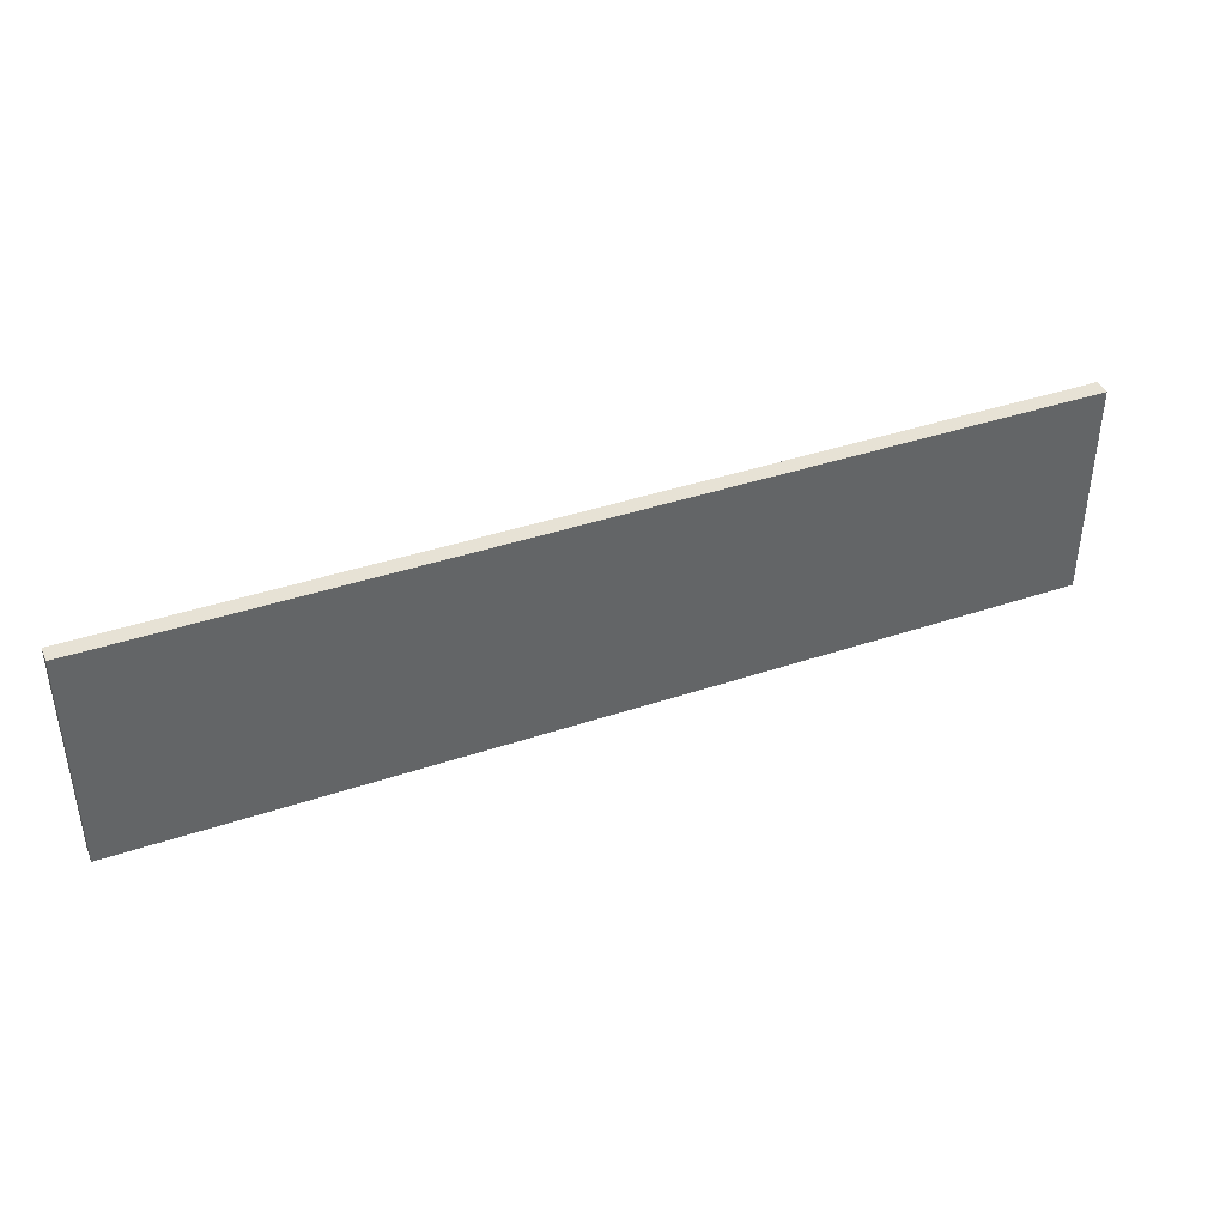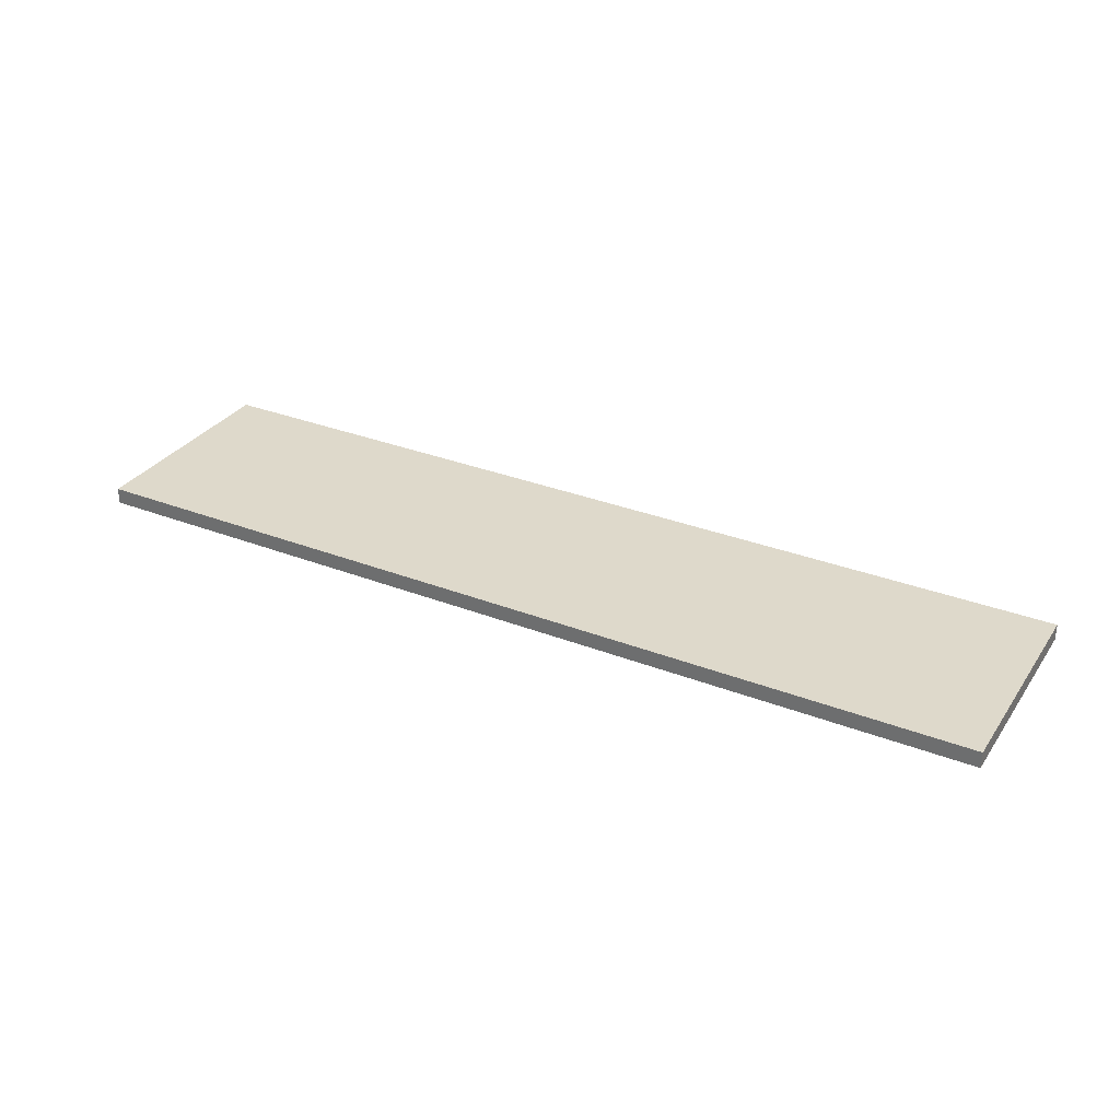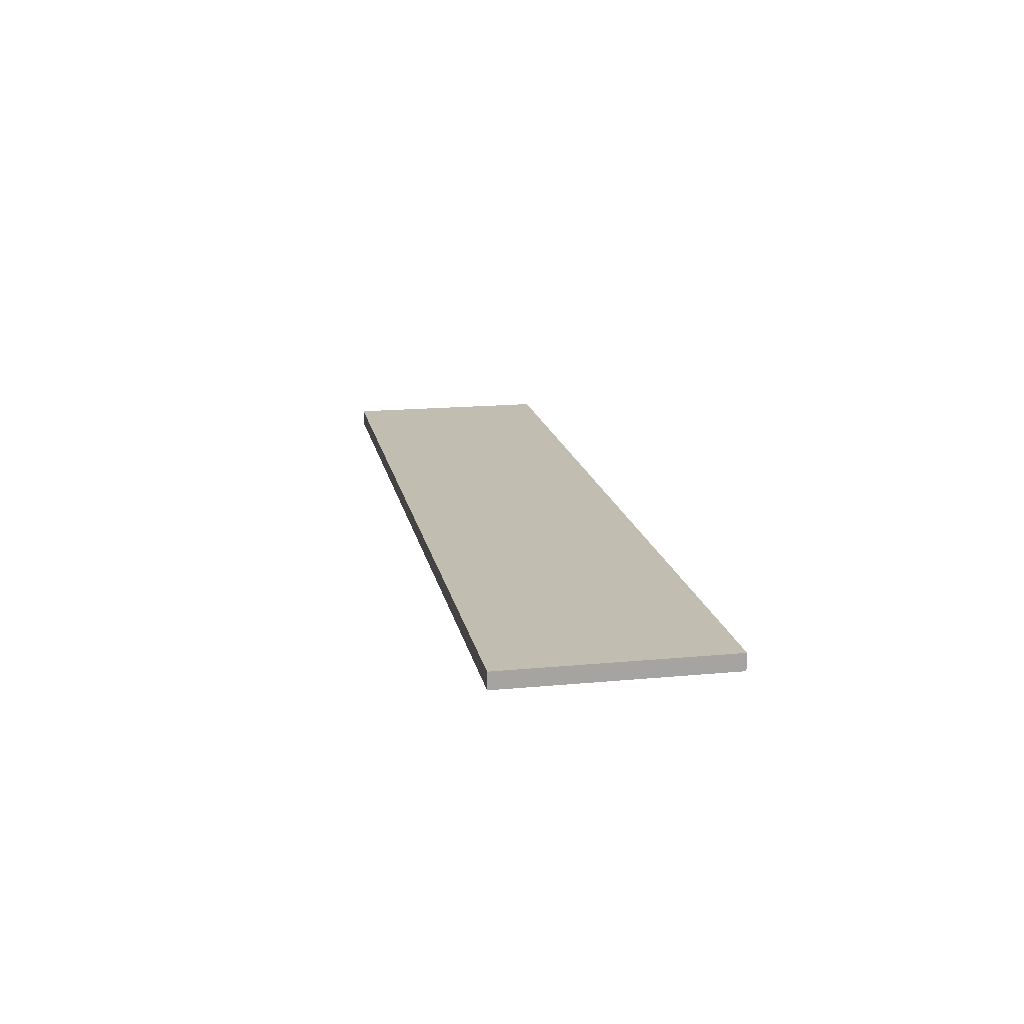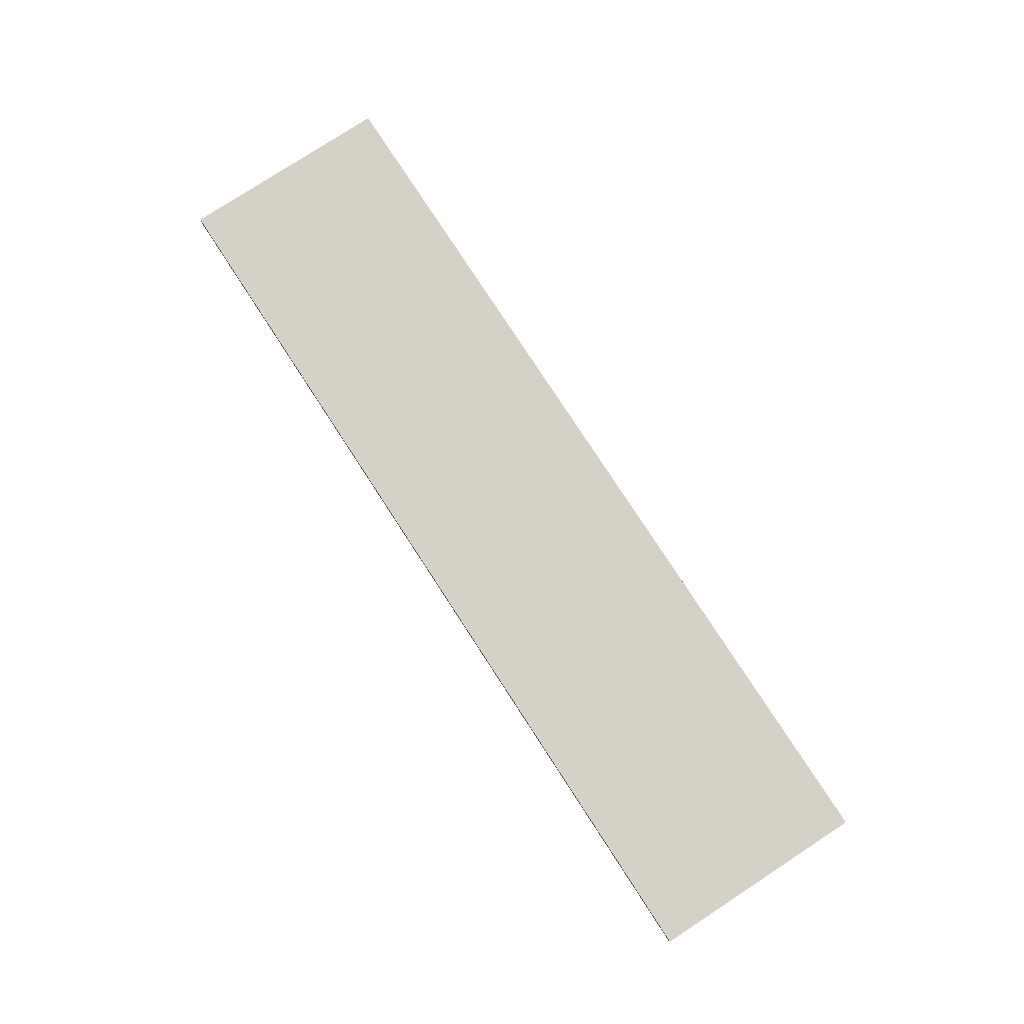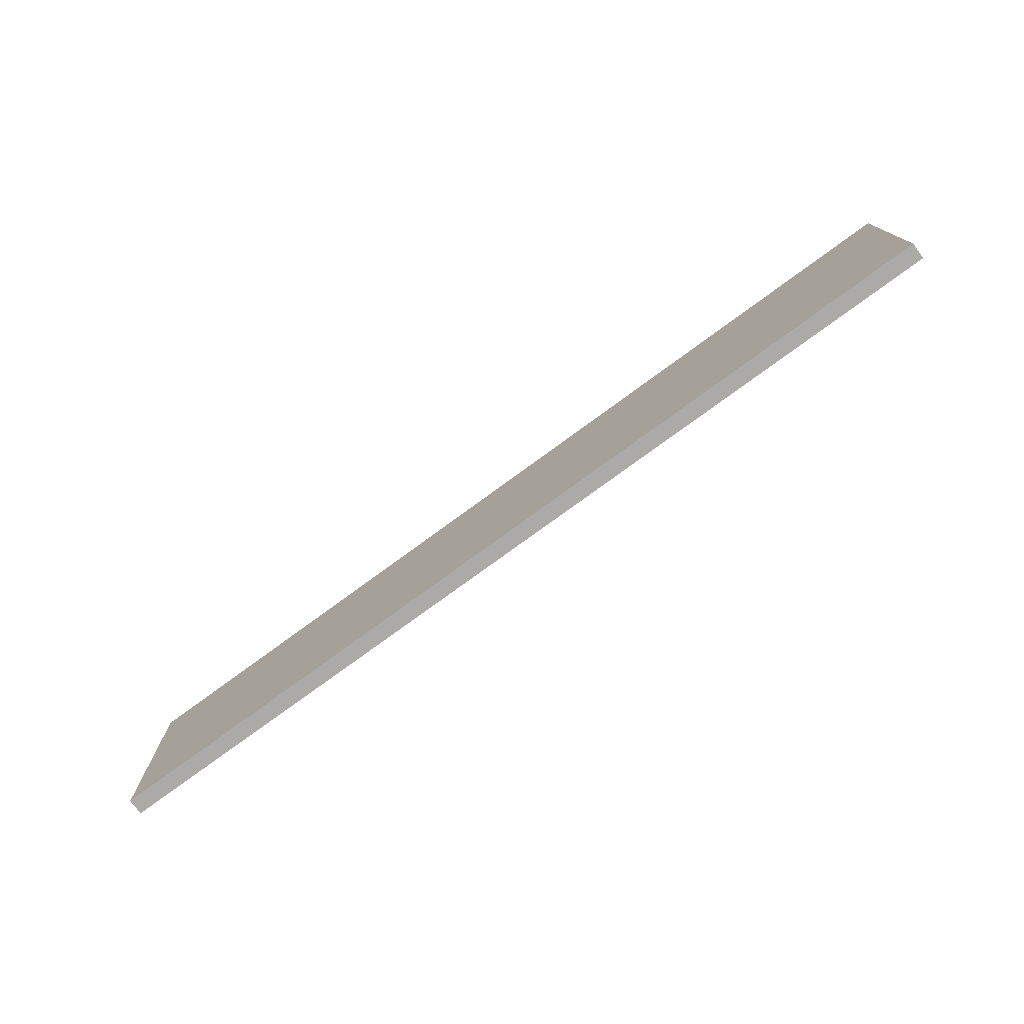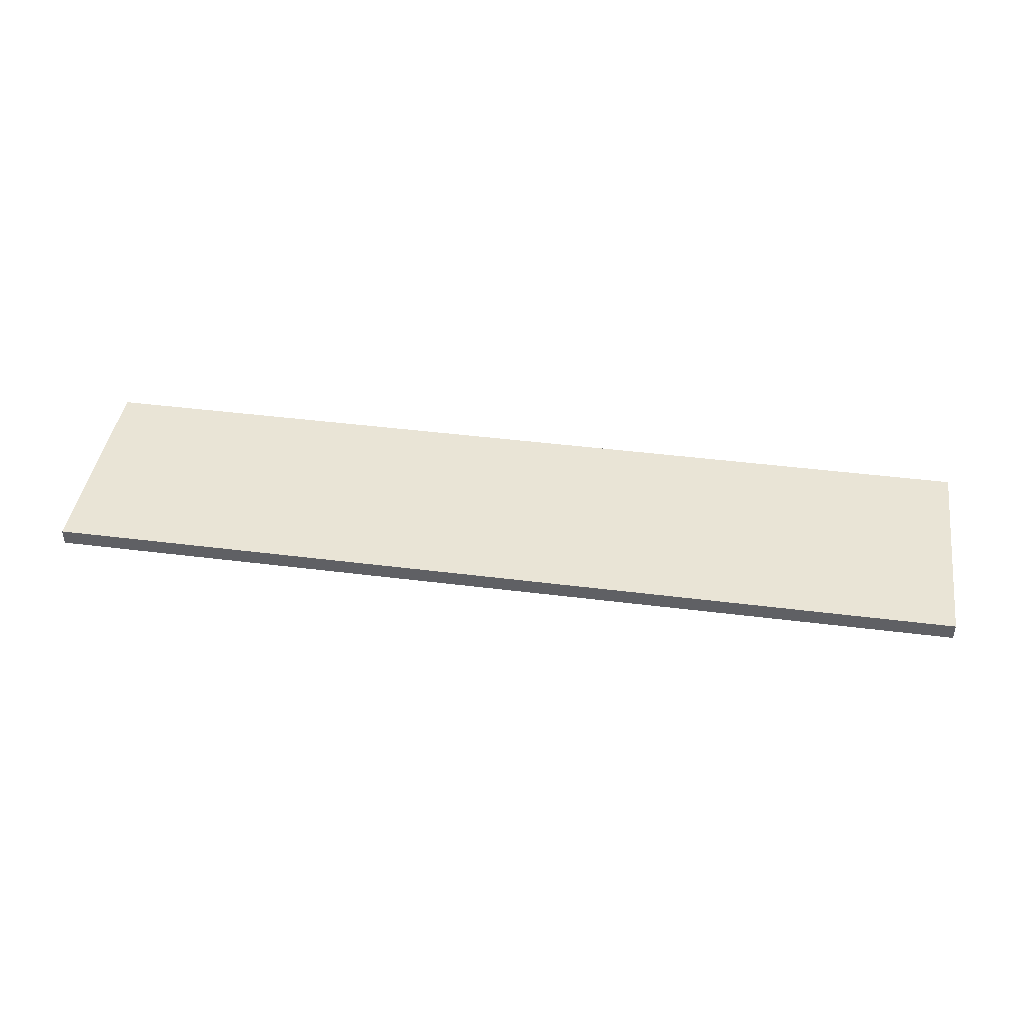
<metadata>
{"format":"obj","ext":"obj","renderer":"f3d","projection":"perspective","resolution":1024,"background":"white","views":[{"elev":40.5,"azim":-22.4,"up":"+Y"},{"elev":31.7,"azim":28.8,"up":"+Z"},{"elev":16.7,"azim":79.1,"up":"+Z"},{"elev":78.9,"azim":56.9,"up":"+Z"},{"elev":-76.1,"azim":-143.7,"up":"+Y"},{"elev":42.5,"azim":8.6,"up":"+Z"}]}
</metadata>
<code>
o collision_tray.008
v 0.2128 -0.01872 0.2743
v 0.2128 0.08226 0.2743
v -0.2138 -0.01872 0.2743
v -0.2138 0.08226 0.2743
v 0.2128 -0.01872 0.2668
v 0.2128 0.08226 0.2668
v -0.2138 -0.01872 0.2668
v -0.2138 0.08226 0.2668
f 1 2 4 3
f 3 4 8 7
f 7 8 6 5
f 5 6 2 1
f 3 7 5 1
f 8 4 2 6

</code>
